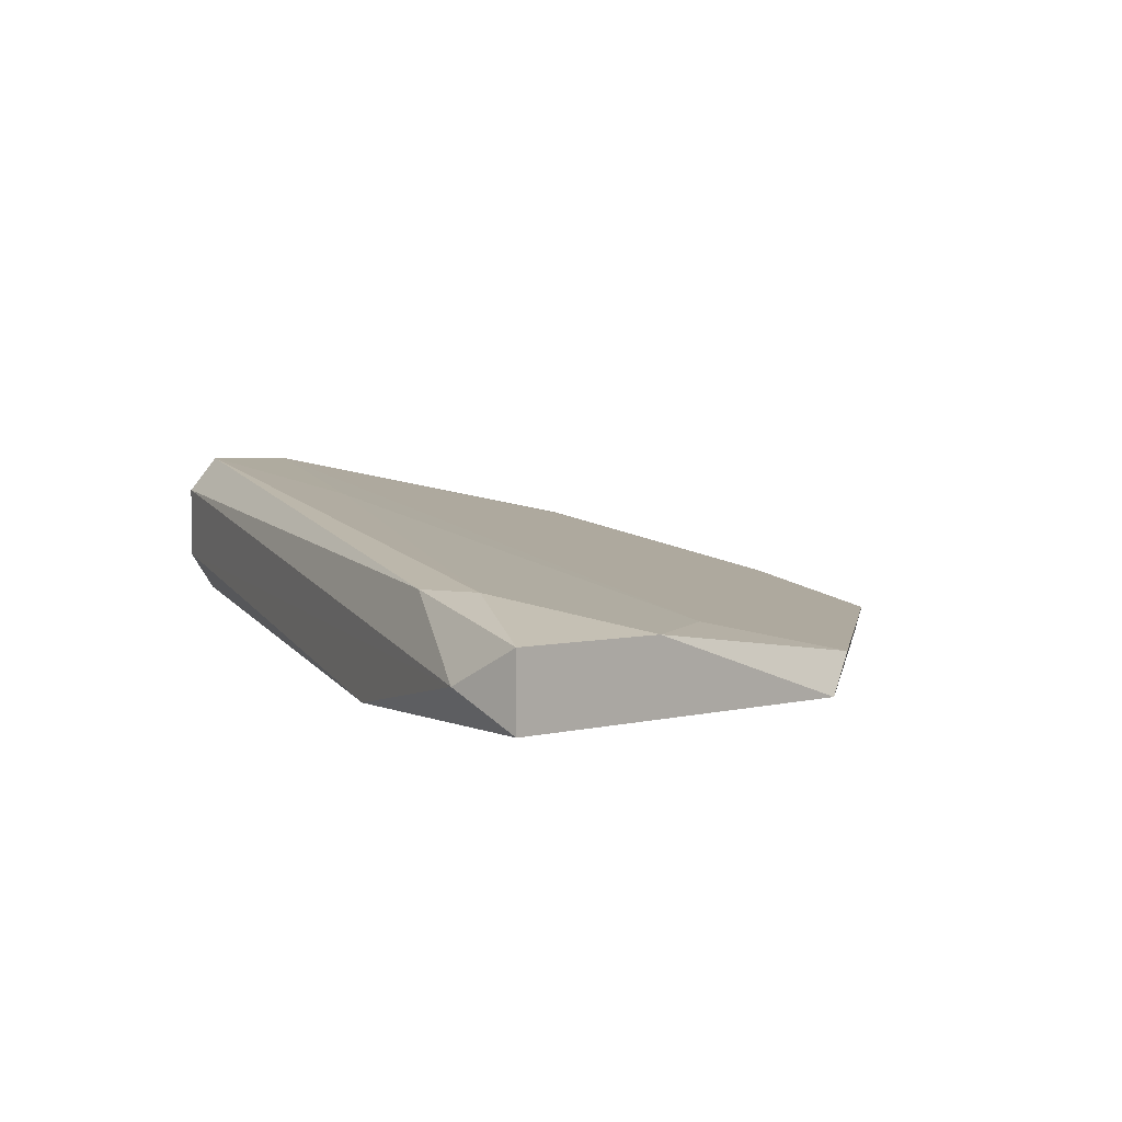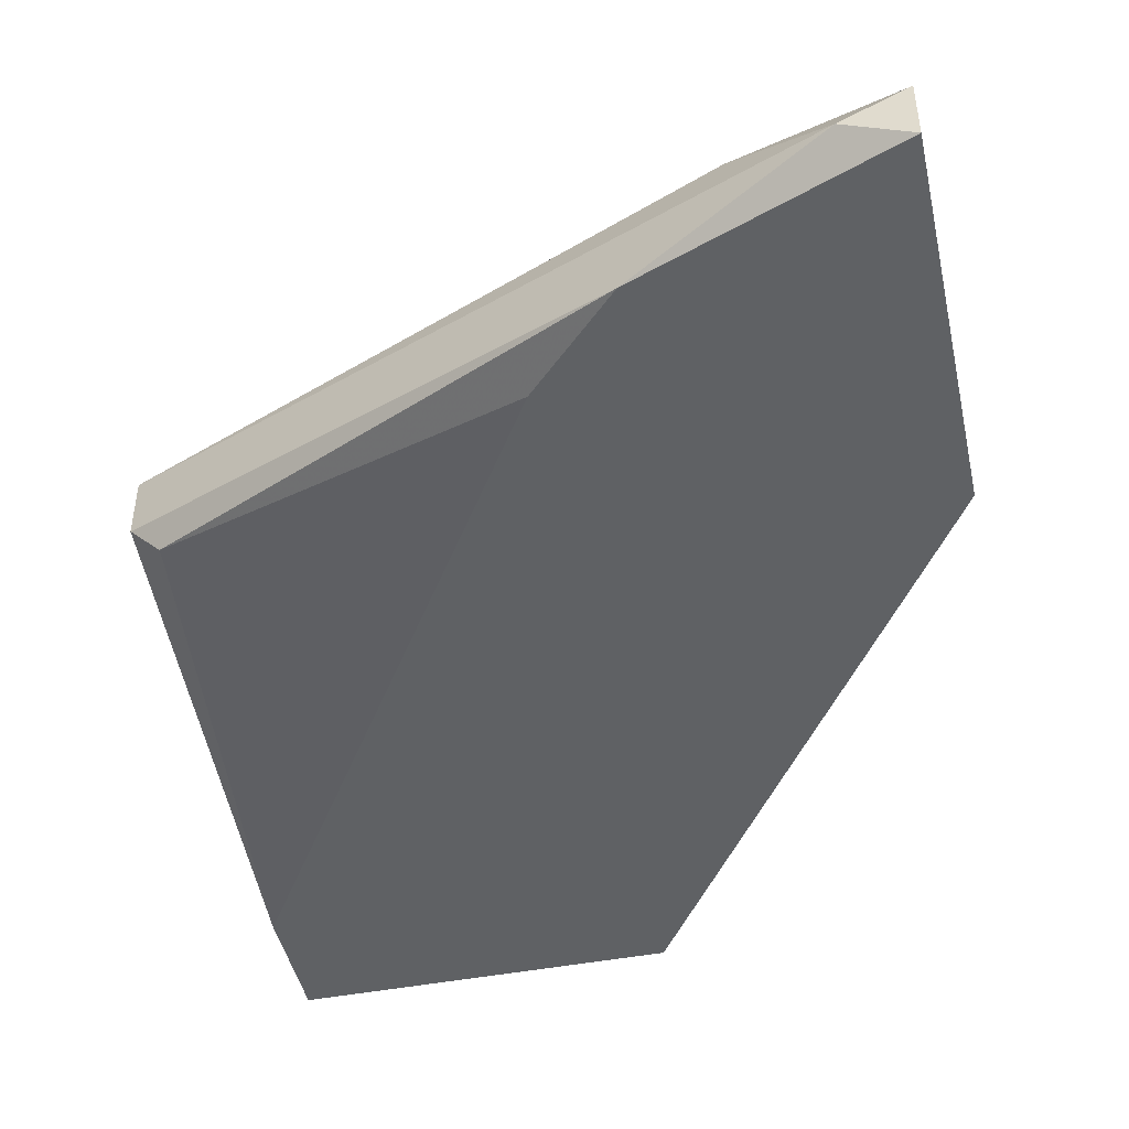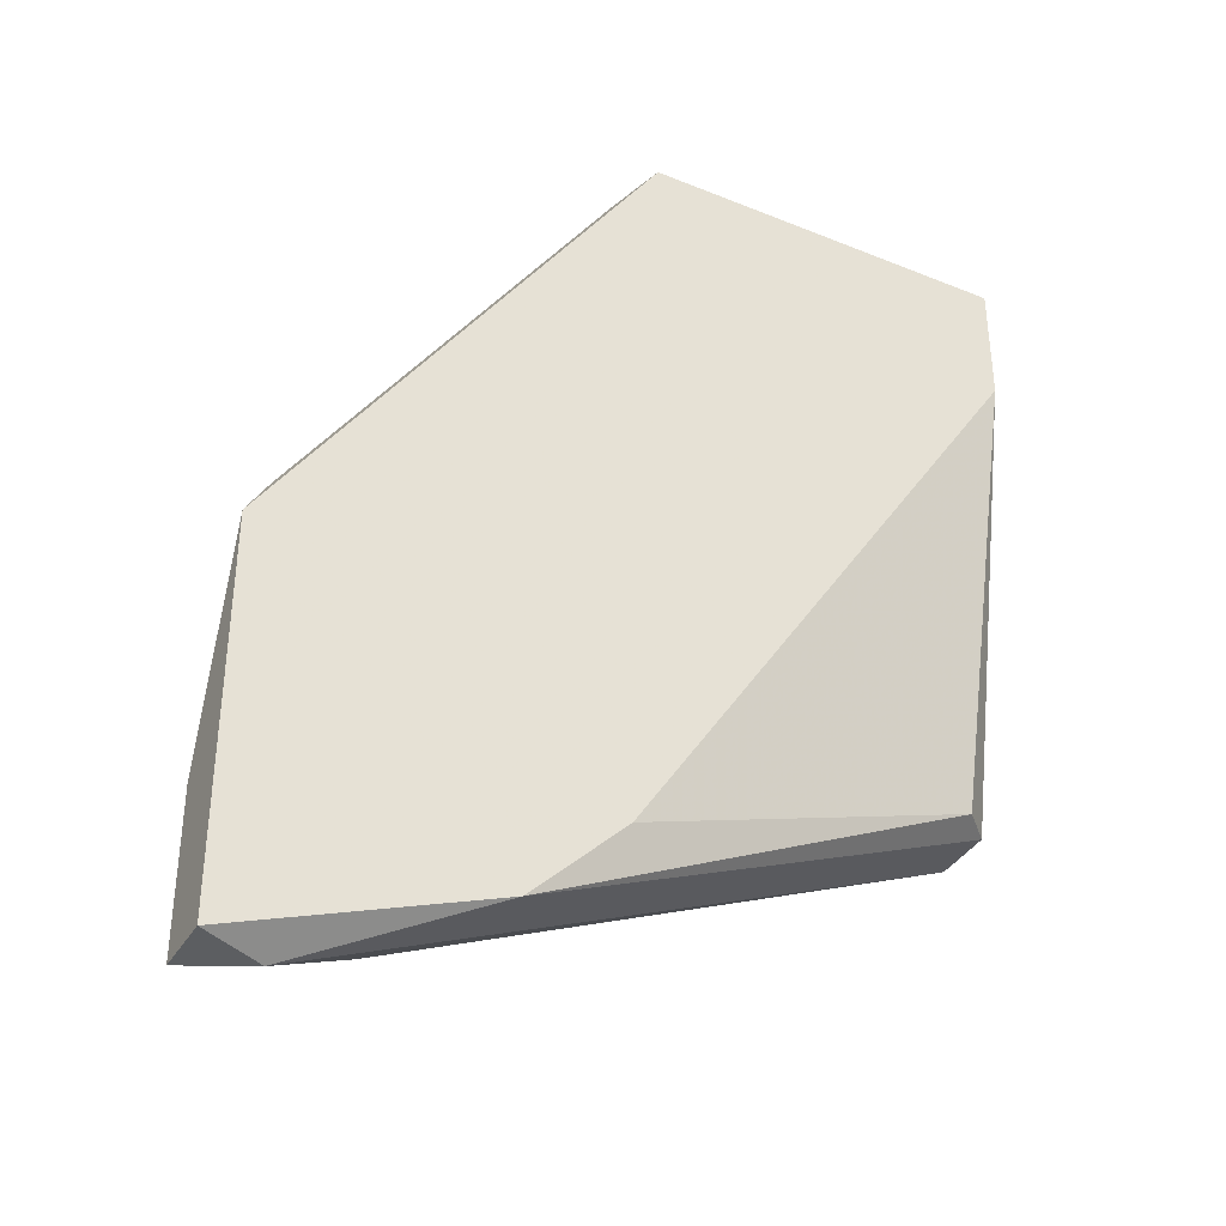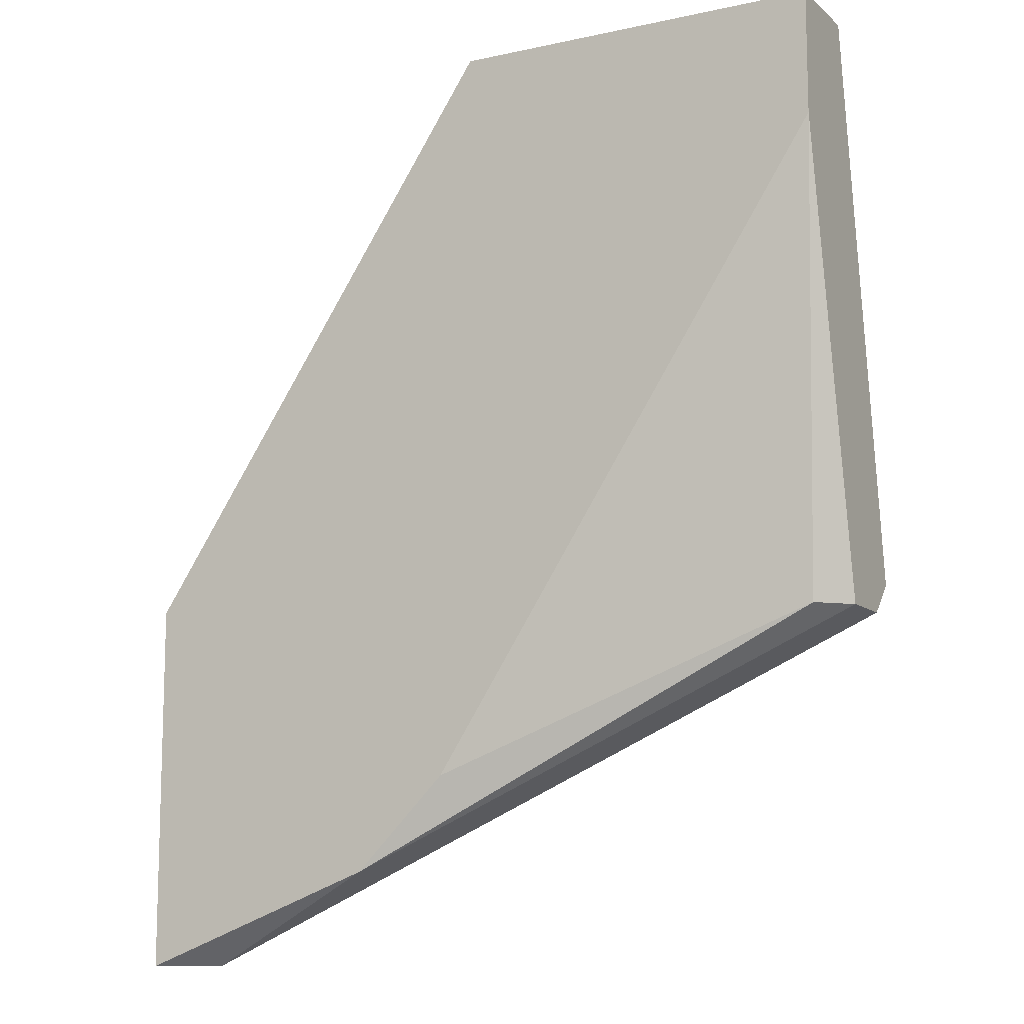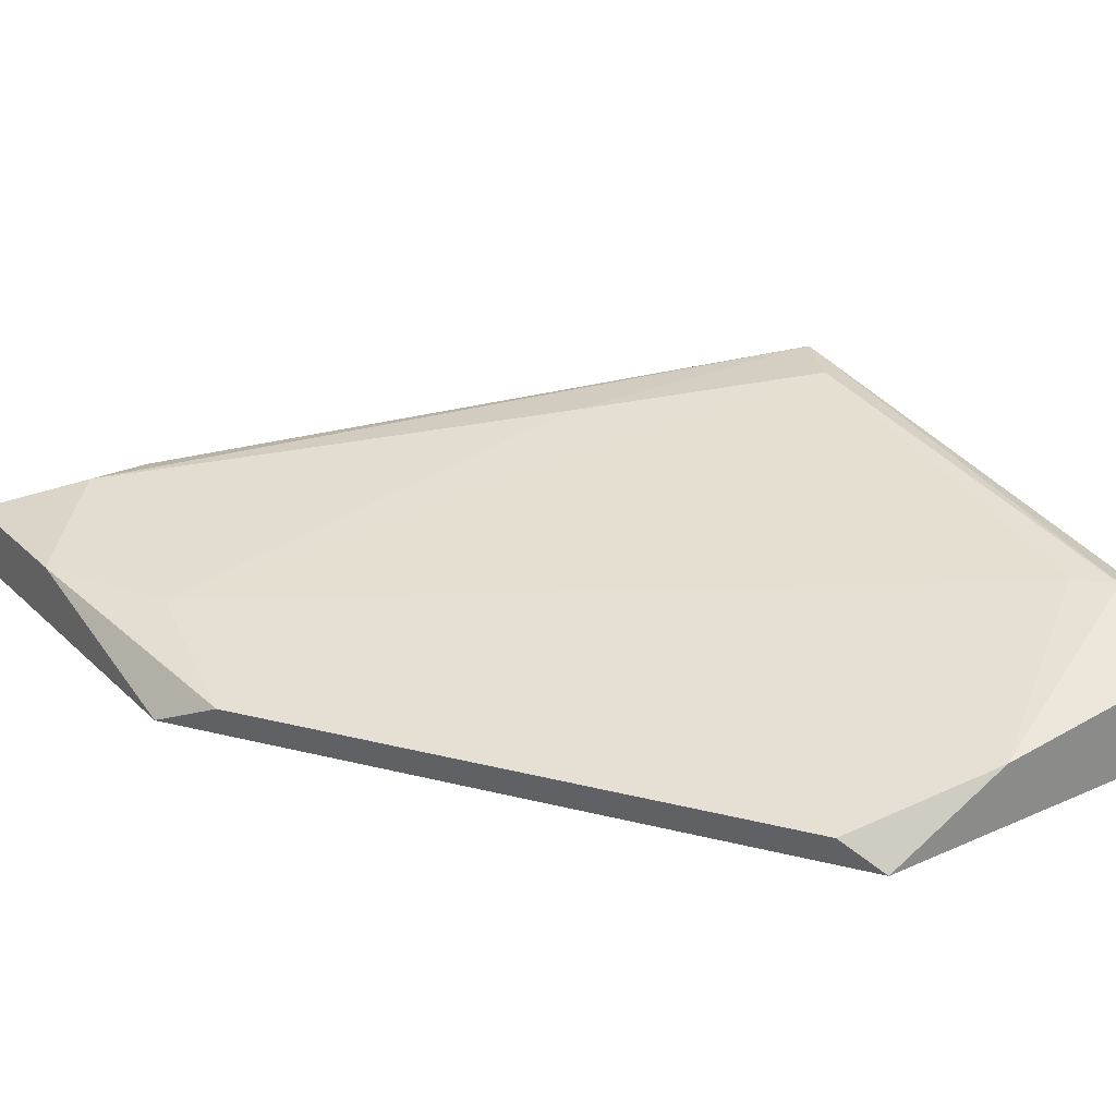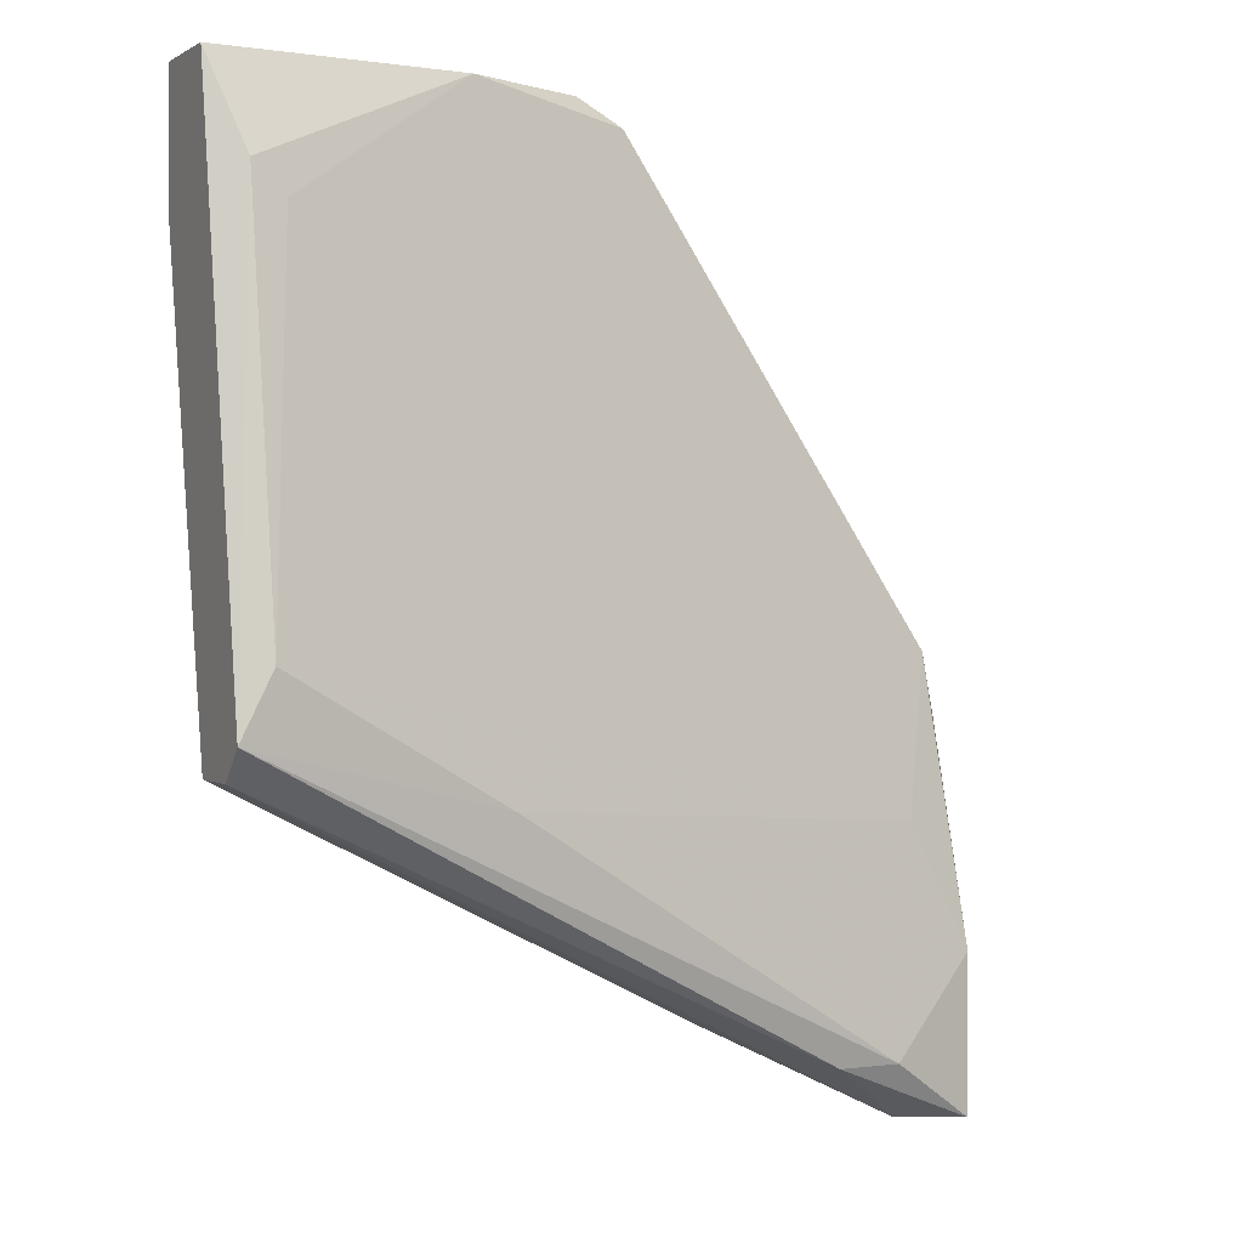
<metadata>
{"format":"obj","ext":"obj","renderer":"f3d","projection":"perspective","resolution":1024,"background":"white","views":[{"elev":2.7,"azim":-138.4,"up":"+Y"},{"elev":-45.9,"azim":-167.6,"up":"+Y"},{"elev":-37.3,"azim":-27.5,"up":"+Z"},{"elev":-11.1,"azim":28.0,"up":"+Z"},{"elev":26.8,"azim":-34.8,"up":"+Y"},{"elev":0.9,"azim":154.5,"up":"+Z"}]}
</metadata>
<code>
v 0.007465 -0.01431 -0.02531
v 0.007465 -0.01431 -0.0368
v 0.007465 -0.0124 -0.03201
v 0.007465 -0.0124 -0.0368
v 0.018 -0.01431 -0.03105
v 0.01034 -0.01144 -0.03488
v 0.02278 -0.0124 -0.008075
v 0.008423 -0.01336 -0.0234
v 0.03045 -0.009528 -0.02627
v 0.03045 -0.01431 -0.01191
v 0.03045 -0.01431 -0.008075
v 0.03045 -0.01144 -0.02627
v 0.03045 -0.01144 -0.008075
v 0.03045 -0.008569 -0.02531
v 0.02278 -0.009528 -0.02723
v 0.009381 -0.0124 -0.02818
v 0.009381 -0.01336 -0.0368
v 0.01226 -0.01144 -0.03488
v 0.01896 -0.01431 -0.008075
v 0.02853 -0.01049 -0.01191
v 0.01513 -0.01431 -0.03393
v 0.018 -0.01336 -0.009034
v 0.02949 -0.0124 -0.02627
v 0.02949 -0.008569 -0.0234
v 0.02949 -0.01049 -0.01095
f 24 16 20
f 13 11 9
f 2 11 19
f 11 13 19
f 19 13 7
f 11 2 21
f 9 11 10
f 11 21 10
f 2 19 1
f 19 8 1
f 2 1 4
f 13 9 14
f 6 15 14
f 15 24 14
f 7 13 25
f 13 14 25
f 14 24 25
f 8 19 22
f 7 8 22
f 19 7 22
f 21 2 17
f 2 4 17
f 23 21 12
f 9 10 12
f 10 23 12
f 21 17 12
f 17 9 12
f 15 6 3
f 1 8 3
f 6 4 3
f 4 1 3
f 21 23 5
f 23 10 5
f 10 21 5
f 4 6 18
f 14 9 18
f 6 14 18
f 9 17 18
f 17 4 18
f 8 7 16
f 24 15 16
f 3 8 16
f 15 3 16
f 7 25 20
f 25 24 20
f 16 7 20

</code>
